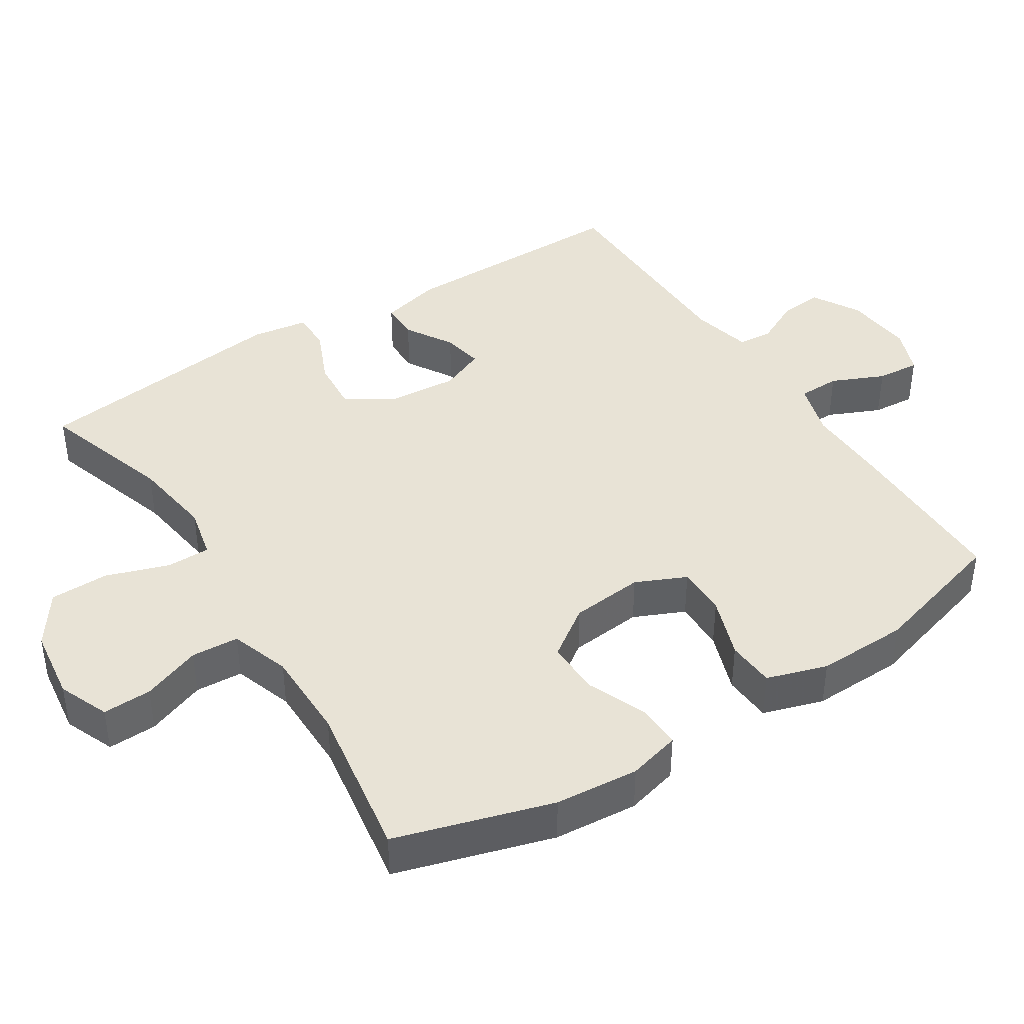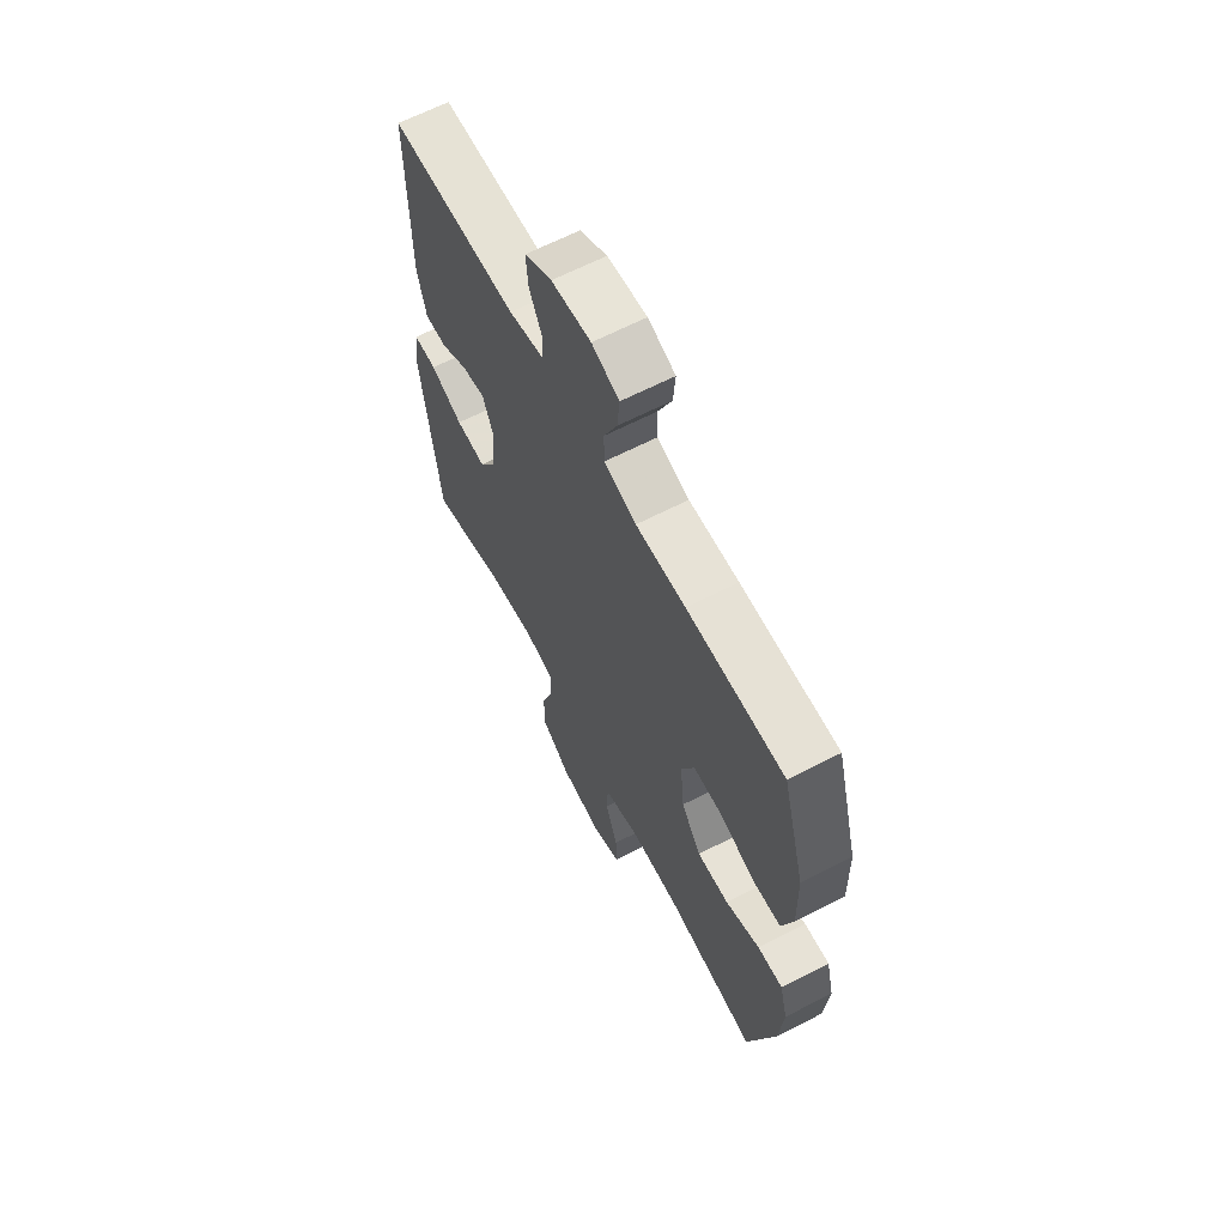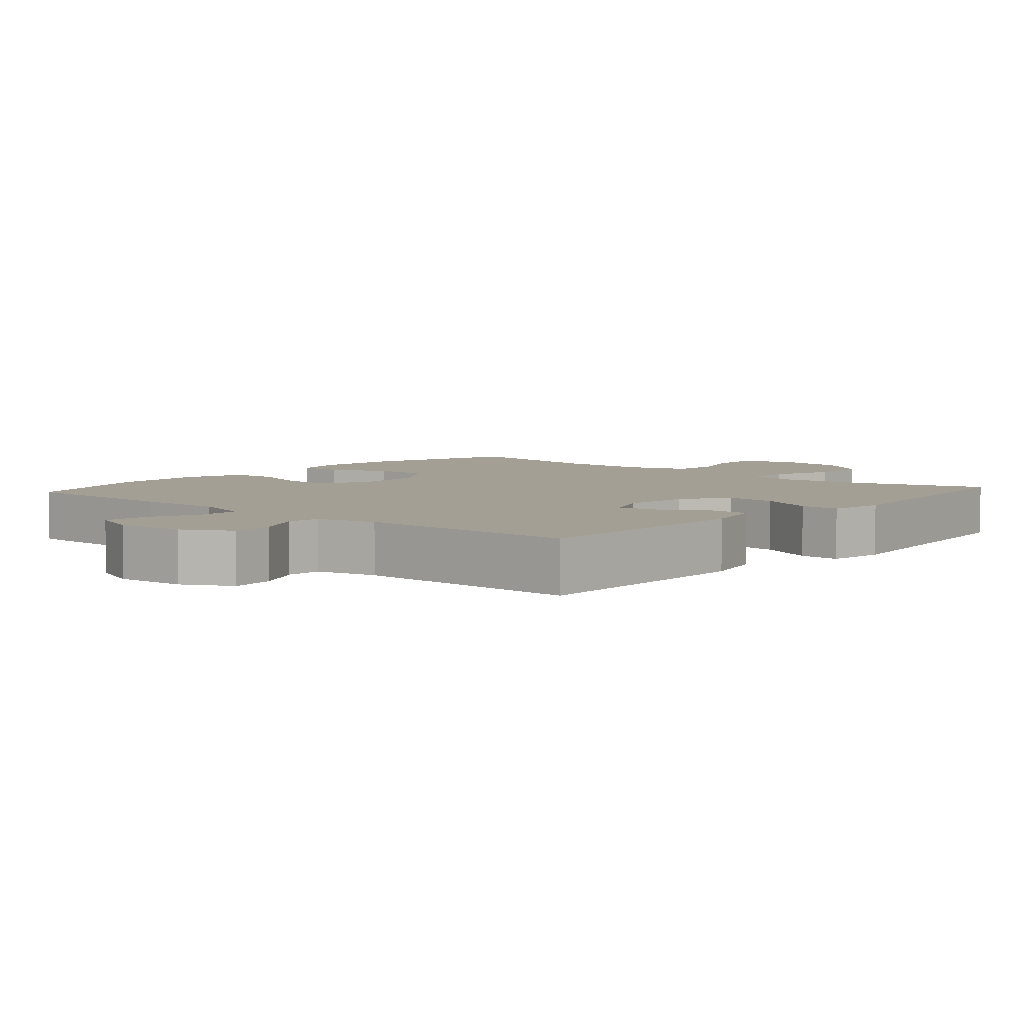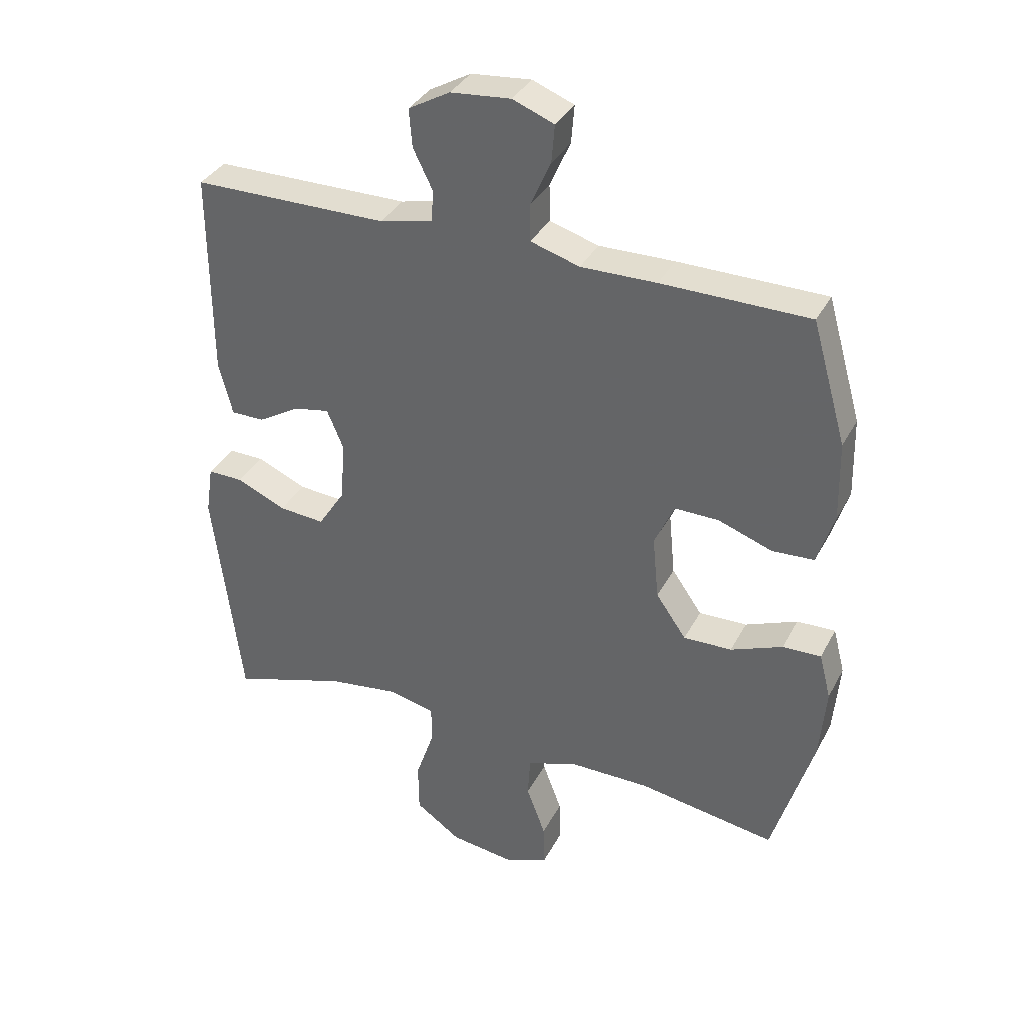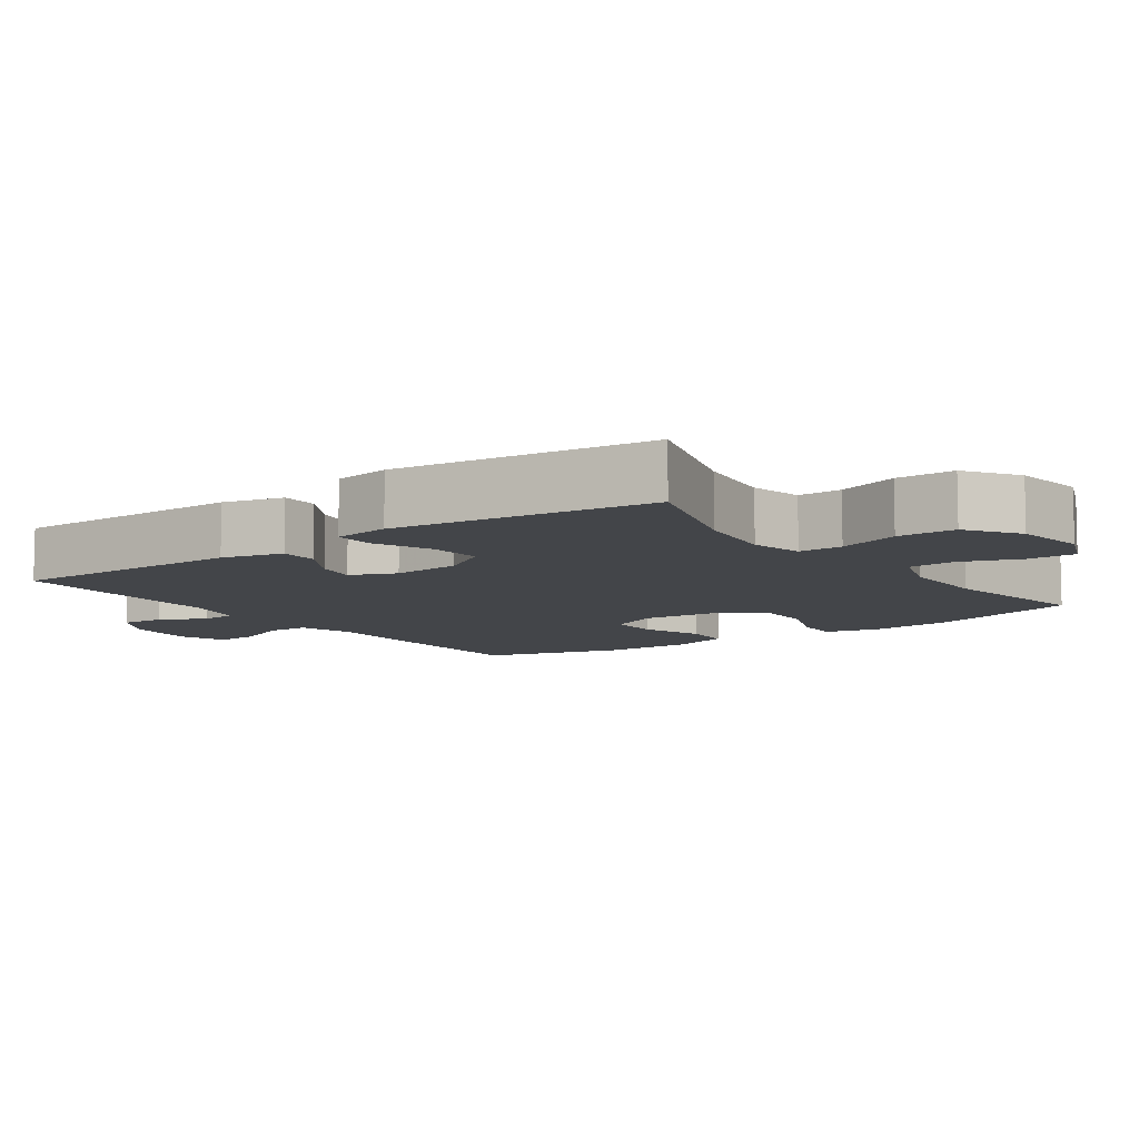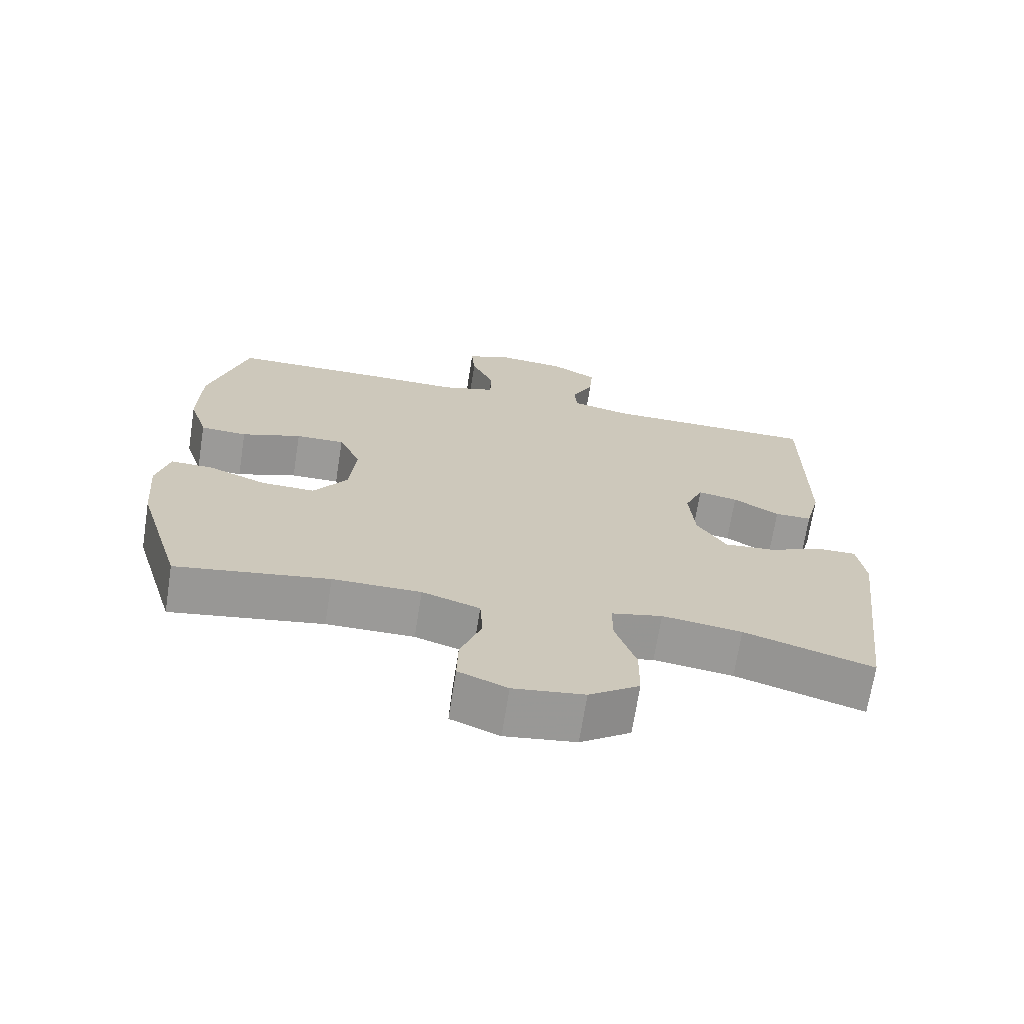
<metadata>
{"format":"obj","ext":"obj","renderer":"f3d","projection":"perspective","resolution":1024,"background":"white","views":[{"elev":41.5,"azim":-122.7,"up":"+Y"},{"elev":64.2,"azim":-117.5,"up":"+Z"},{"elev":5.4,"azim":41.3,"up":"+Y"},{"elev":35.5,"azim":-155.3,"up":"+Z"},{"elev":-8.8,"azim":125.6,"up":"+Y"},{"elev":-69.3,"azim":-8.9,"up":"+Z"}]}
</metadata>
<code>
v -0.5 0.07 -0.5
v -0.566 0.07 -0.28
v -0.576 0.07 -0.162
v -0.557 0.07 -0.088
v -0.495 0.07 -0.09
v -0.411 0.07 -0.124
v -0.333 0.07 -0.126
v -0.284 0.07 -0.056
v -0.274 0.07 0.047
v -0.306 0.07 0.118
v -0.377 0.07 0.117
v -0.464 0.07 0.086
v -0.532 0.07 0.09
v -0.559 0.07 0.175
v -0.556 0.07 0.304
v -0.5 0.07 0.5
v -0.262 0.07 0.502
v -0.14 0.07 0.5
v -0.061 0.07 0.524
v -0.06 0.07 0.583
v -0.093 0.07 0.657
v -0.098 0.07 0.718
v -0.031 0.07 0.744
v 0.066 0.07 0.735
v 0.133 0.07 0.697
v 0.128 0.07 0.636
v 0.096 0.07 0.571
v 0.1 0.07 0.522
v 0.185 0.07 0.502
v 0.5 0.07 0.5
v 0.499 0.07 0.167
v 0.477 0.07 0.081
v 0.423 0.07 0.081
v 0.356 0.07 0.121
v 0.298 0.07 0.132
v 0.271 0.07 0.068
v 0.279 0.07 -0.029
v 0.322 0.07 -0.096
v 0.396 0.07 -0.09
v 0.476 0.07 -0.055
v 0.533 0.07 -0.054
v 0.545 0.07 -0.134
v 0.5 0.07 -0.5
v 0.313 0.07 -0.441
v 0.197 0.07 -0.425
v 0.123 0.07 -0.442
v 0.123 0.07 -0.504
v 0.153 0.07 -0.592
v 0.152 0.07 -0.675
v 0.079 0.07 -0.726
v -0.024 0.07 -0.74
v -0.095 0.07 -0.711
v -0.093 0.07 -0.642
v -0.062 0.07 -0.559
v -0.066 0.07 -0.492
v -0.15 0.07 -0.464
v -0.278 0.07 -0.464
v -0.5 0 -0.5
v -0.566 0 -0.28
v -0.576 0 -0.162
v -0.557 0 -0.088
v -0.495 0 -0.09
v -0.411 0 -0.124
v -0.333 0 -0.126
v -0.284 0 -0.056
v -0.274 0 0.047
v -0.306 0 0.118
v -0.377 0 0.117
v -0.464 0 0.086
v -0.532 0 0.09
v -0.559 0 0.175
v -0.556 0 0.304
v -0.5 0 0.5
v -0.262 0 0.502
v -0.14 0 0.5
v -0.061 0 0.524
v -0.06 0 0.583
v -0.093 0 0.657
v -0.098 0 0.718
v -0.031 0 0.744
v 0.066 0 0.735
v 0.133 0 0.697
v 0.128 0 0.636
v 0.096 0 0.571
v 0.1 0 0.522
v 0.185 0 0.502
v 0.5 0 0.5
v 0.499 0 0.167
v 0.477 0 0.081
v 0.423 0 0.081
v 0.356 0 0.121
v 0.298 0 0.132
v 0.271 0 0.068
v 0.279 0 -0.029
v 0.322 0 -0.096
v 0.396 0 -0.09
v 0.476 0 -0.055
v 0.533 0 -0.054
v 0.545 0 -0.134
v 0.5 0 -0.5
v 0.313 0 -0.441
v 0.197 0 -0.425
v 0.123 0 -0.442
v 0.123 0 -0.504
v 0.153 0 -0.592
v 0.152 0 -0.675
v 0.079 0 -0.726
v -0.024 0 -0.74
v -0.095 0 -0.711
v -0.093 0 -0.642
v -0.062 0 -0.559
v -0.066 0 -0.492
v -0.15 0 -0.464
v -0.278 0 -0.464
f 52 53 54
f 51 52 54
f 50 51 54
f 49 50 54
f 48 49 54
f 47 48 54
f 46 47 54 55
f 42 43 44
f 41 42 44
f 40 41 44
f 39 40 44
f 38 39 44 45
f 37 38 45 46
f 32 33 34
f 31 32 34
f 30 31 34
f 29 30 34
f 28 29 34 35
f 25 26 27
f 24 25 27
f 23 24 27
f 22 23 27
f 21 22 27
f 20 21 27
f 19 20 27 28
f 28 35 36
f 19 28 36
f 18 19 36
f 16 17 18
f 15 16 18
f 14 15 18
f 13 14 18
f 12 13 18
f 11 12 18
f 4 5 6
f 3 4 6
f 2 3 6
f 1 2 6
f 57 1 6
f 56 57 6 7
f 56 7 8
f 55 56 8
f 46 55 8
f 46 8 9
f 37 46 9
f 36 37 9
f 10 11 18
f 9 10 18 36
f 111 110 109
f 111 109 108
f 111 108 107
f 111 107 106
f 111 106 105
f 111 105 104
f 112 111 104 103
f 101 100 99
f 101 99 98
f 101 98 97
f 101 97 96
f 102 101 96 95
f 103 102 95 94
f 91 90 89
f 91 89 88
f 91 88 87
f 91 87 86
f 92 91 86 85
f 84 83 82
f 84 82 81
f 84 81 80
f 84 80 79
f 84 79 78
f 84 78 77
f 85 84 77 76
f 93 92 85
f 93 85 76
f 93 76 75
f 75 74 73
f 75 73 72
f 75 72 71
f 75 71 70
f 75 70 69
f 75 69 68
f 63 62 61
f 63 61 60
f 63 60 59
f 63 59 58
f 63 58 114
f 64 63 114 113
f 65 64 113
f 65 113 112
f 65 112 103
f 66 65 103
f 66 103 94
f 66 94 93
f 75 68 67
f 93 75 67 66
f 1 58 59 2
f 2 59 60 3
f 3 60 61 4
f 4 61 62 5
f 5 62 63 6
f 6 63 64 7
f 7 64 65 8
f 8 65 66 9
f 9 66 67 10
f 10 67 68 11
f 11 68 69 12
f 12 69 70 13
f 13 70 71 14
f 14 71 72 15
f 15 72 73 16
f 16 73 74 17
f 17 74 75 18
f 18 75 76 19
f 19 76 77 20
f 20 77 78 21
f 21 78 79 22
f 22 79 80 23
f 23 80 81 24
f 24 81 82 25
f 25 82 83 26
f 26 83 84 27
f 27 84 85 28
f 28 85 86 29
f 29 86 87 30
f 30 87 88 31
f 31 88 89 32
f 32 89 90 33
f 33 90 91 34
f 34 91 92 35
f 35 92 93 36
f 36 93 94 37
f 37 94 95 38
f 38 95 96 39
f 39 96 97 40
f 40 97 98 41
f 41 98 99 42
f 42 99 100 43
f 43 100 101 44
f 44 101 102 45
f 45 102 103 46
f 46 103 104 47
f 47 104 105 48
f 48 105 106 49
f 49 106 107 50
f 50 107 108 51
f 51 108 109 52
f 52 109 110 53
f 53 110 111 54
f 54 111 112 55
f 55 112 113 56
f 56 113 114 57
f 57 114 58 1

</code>
